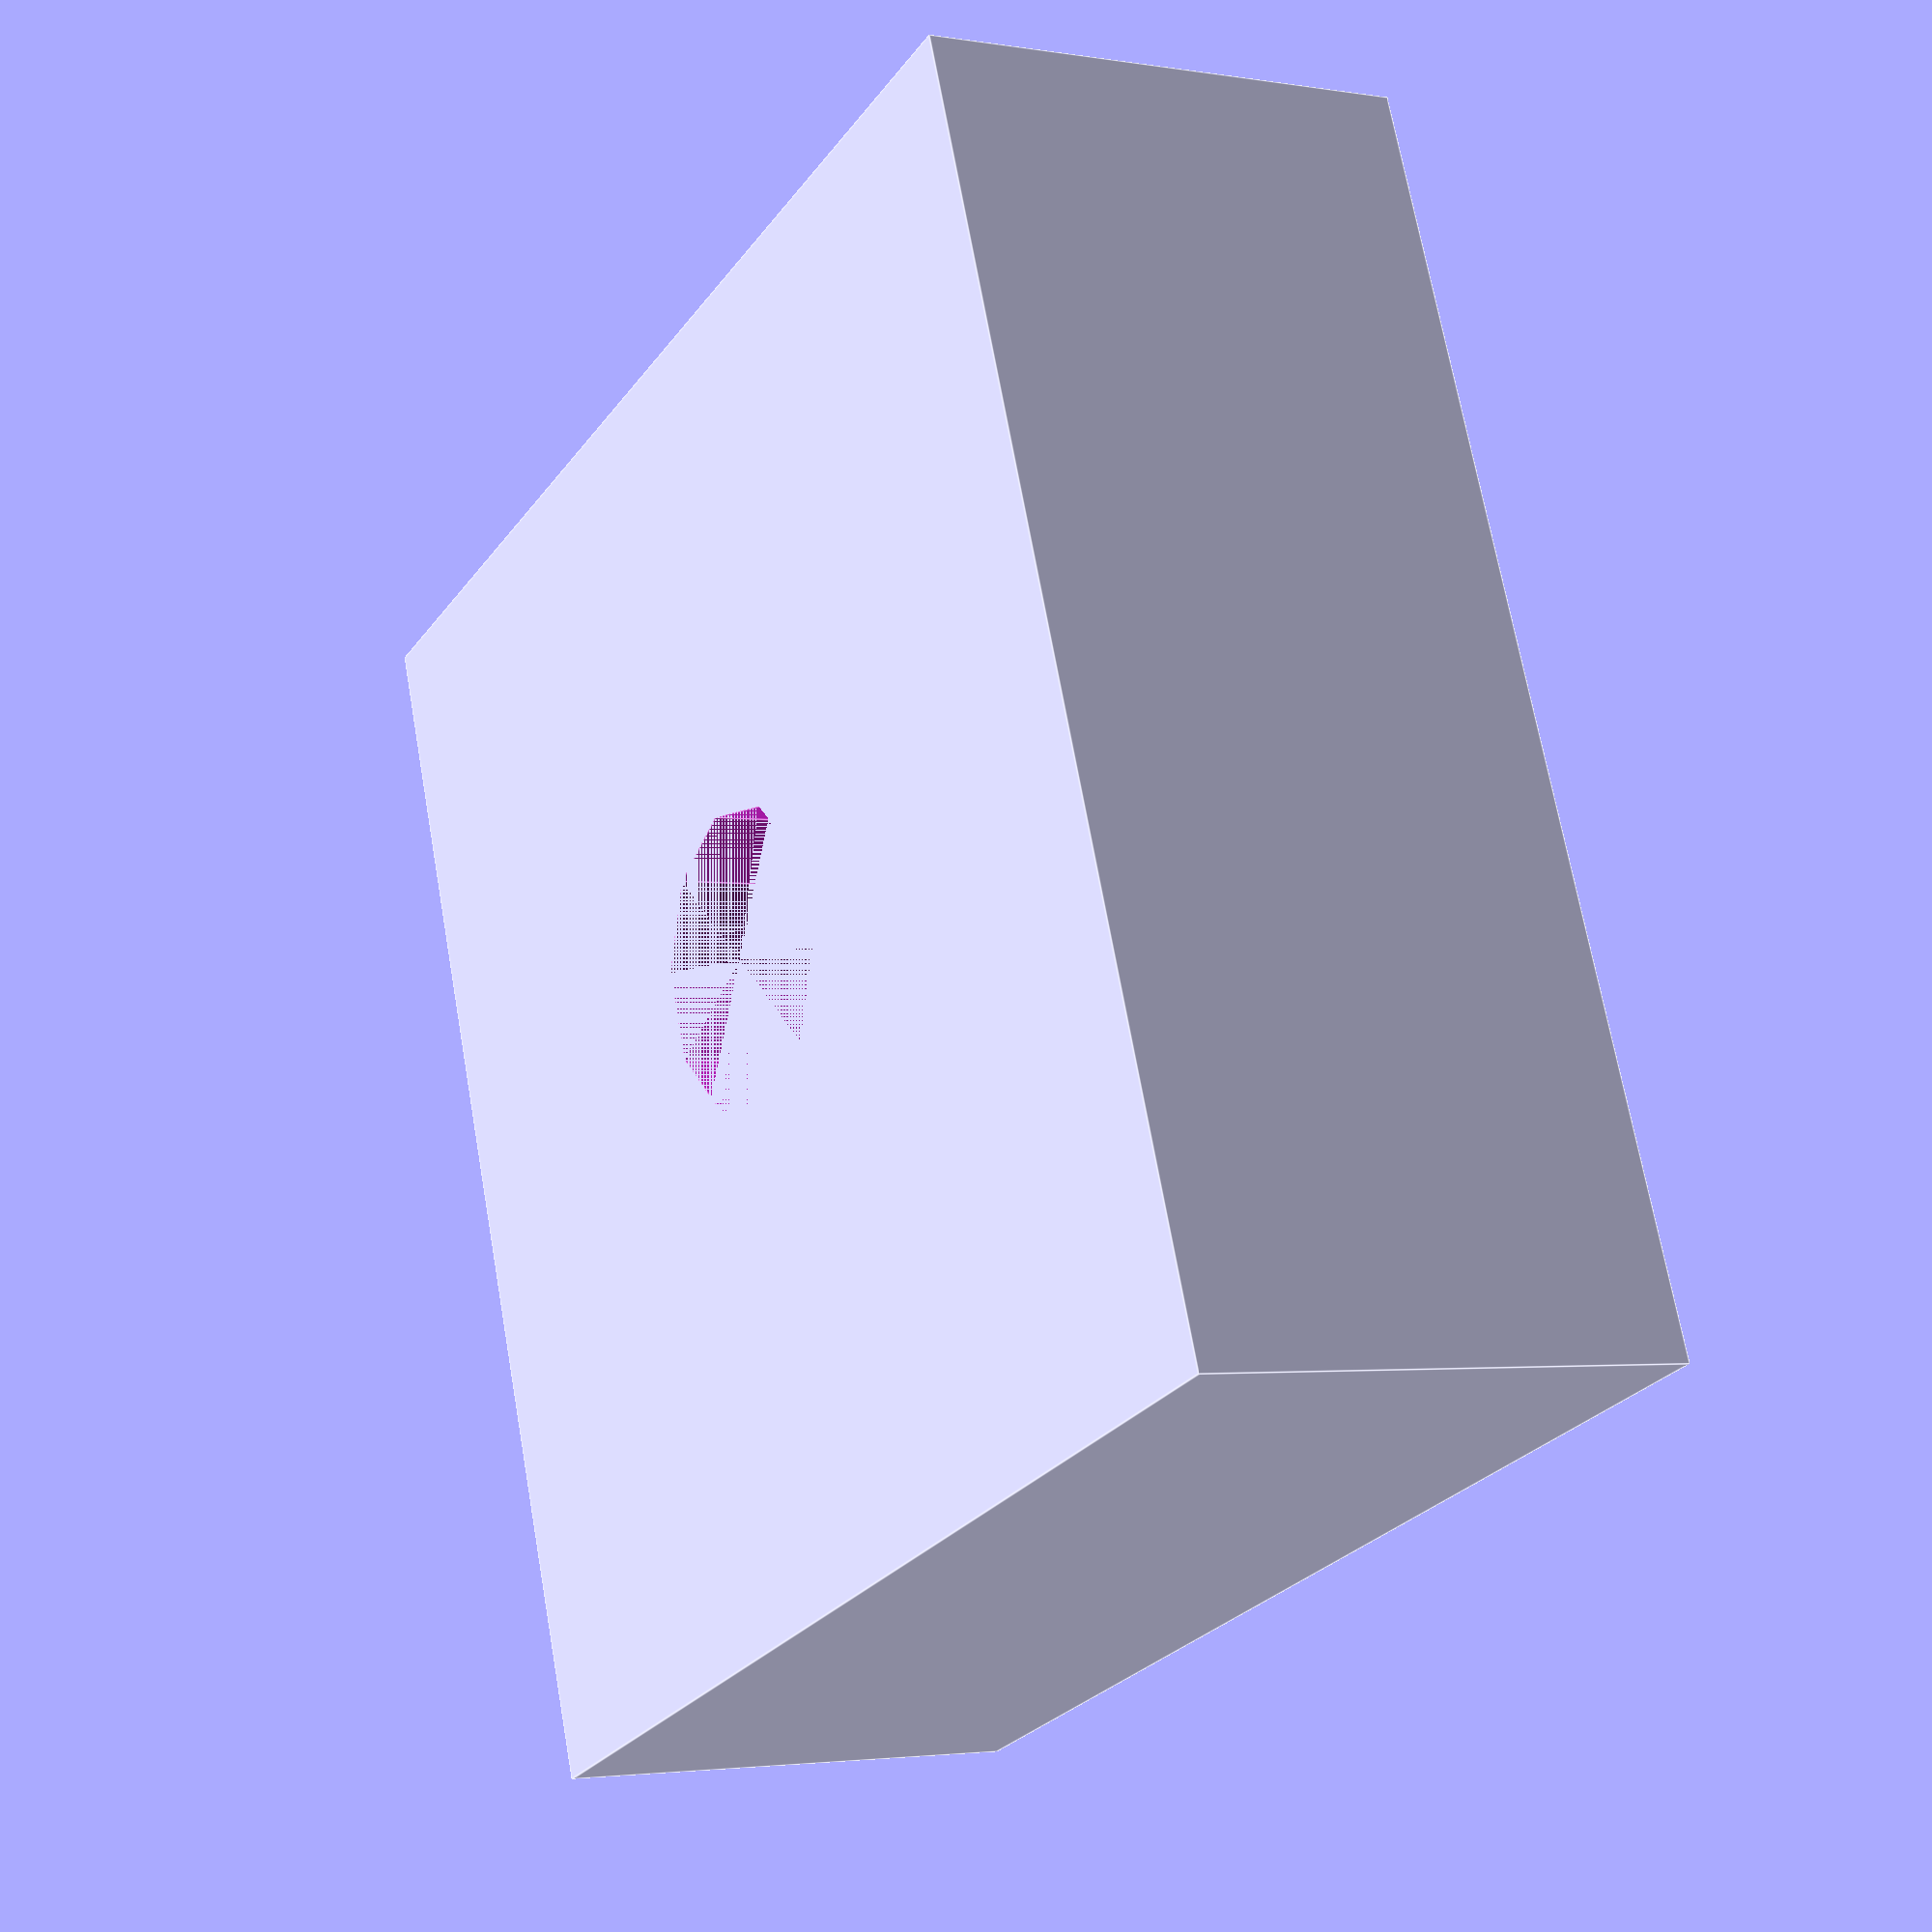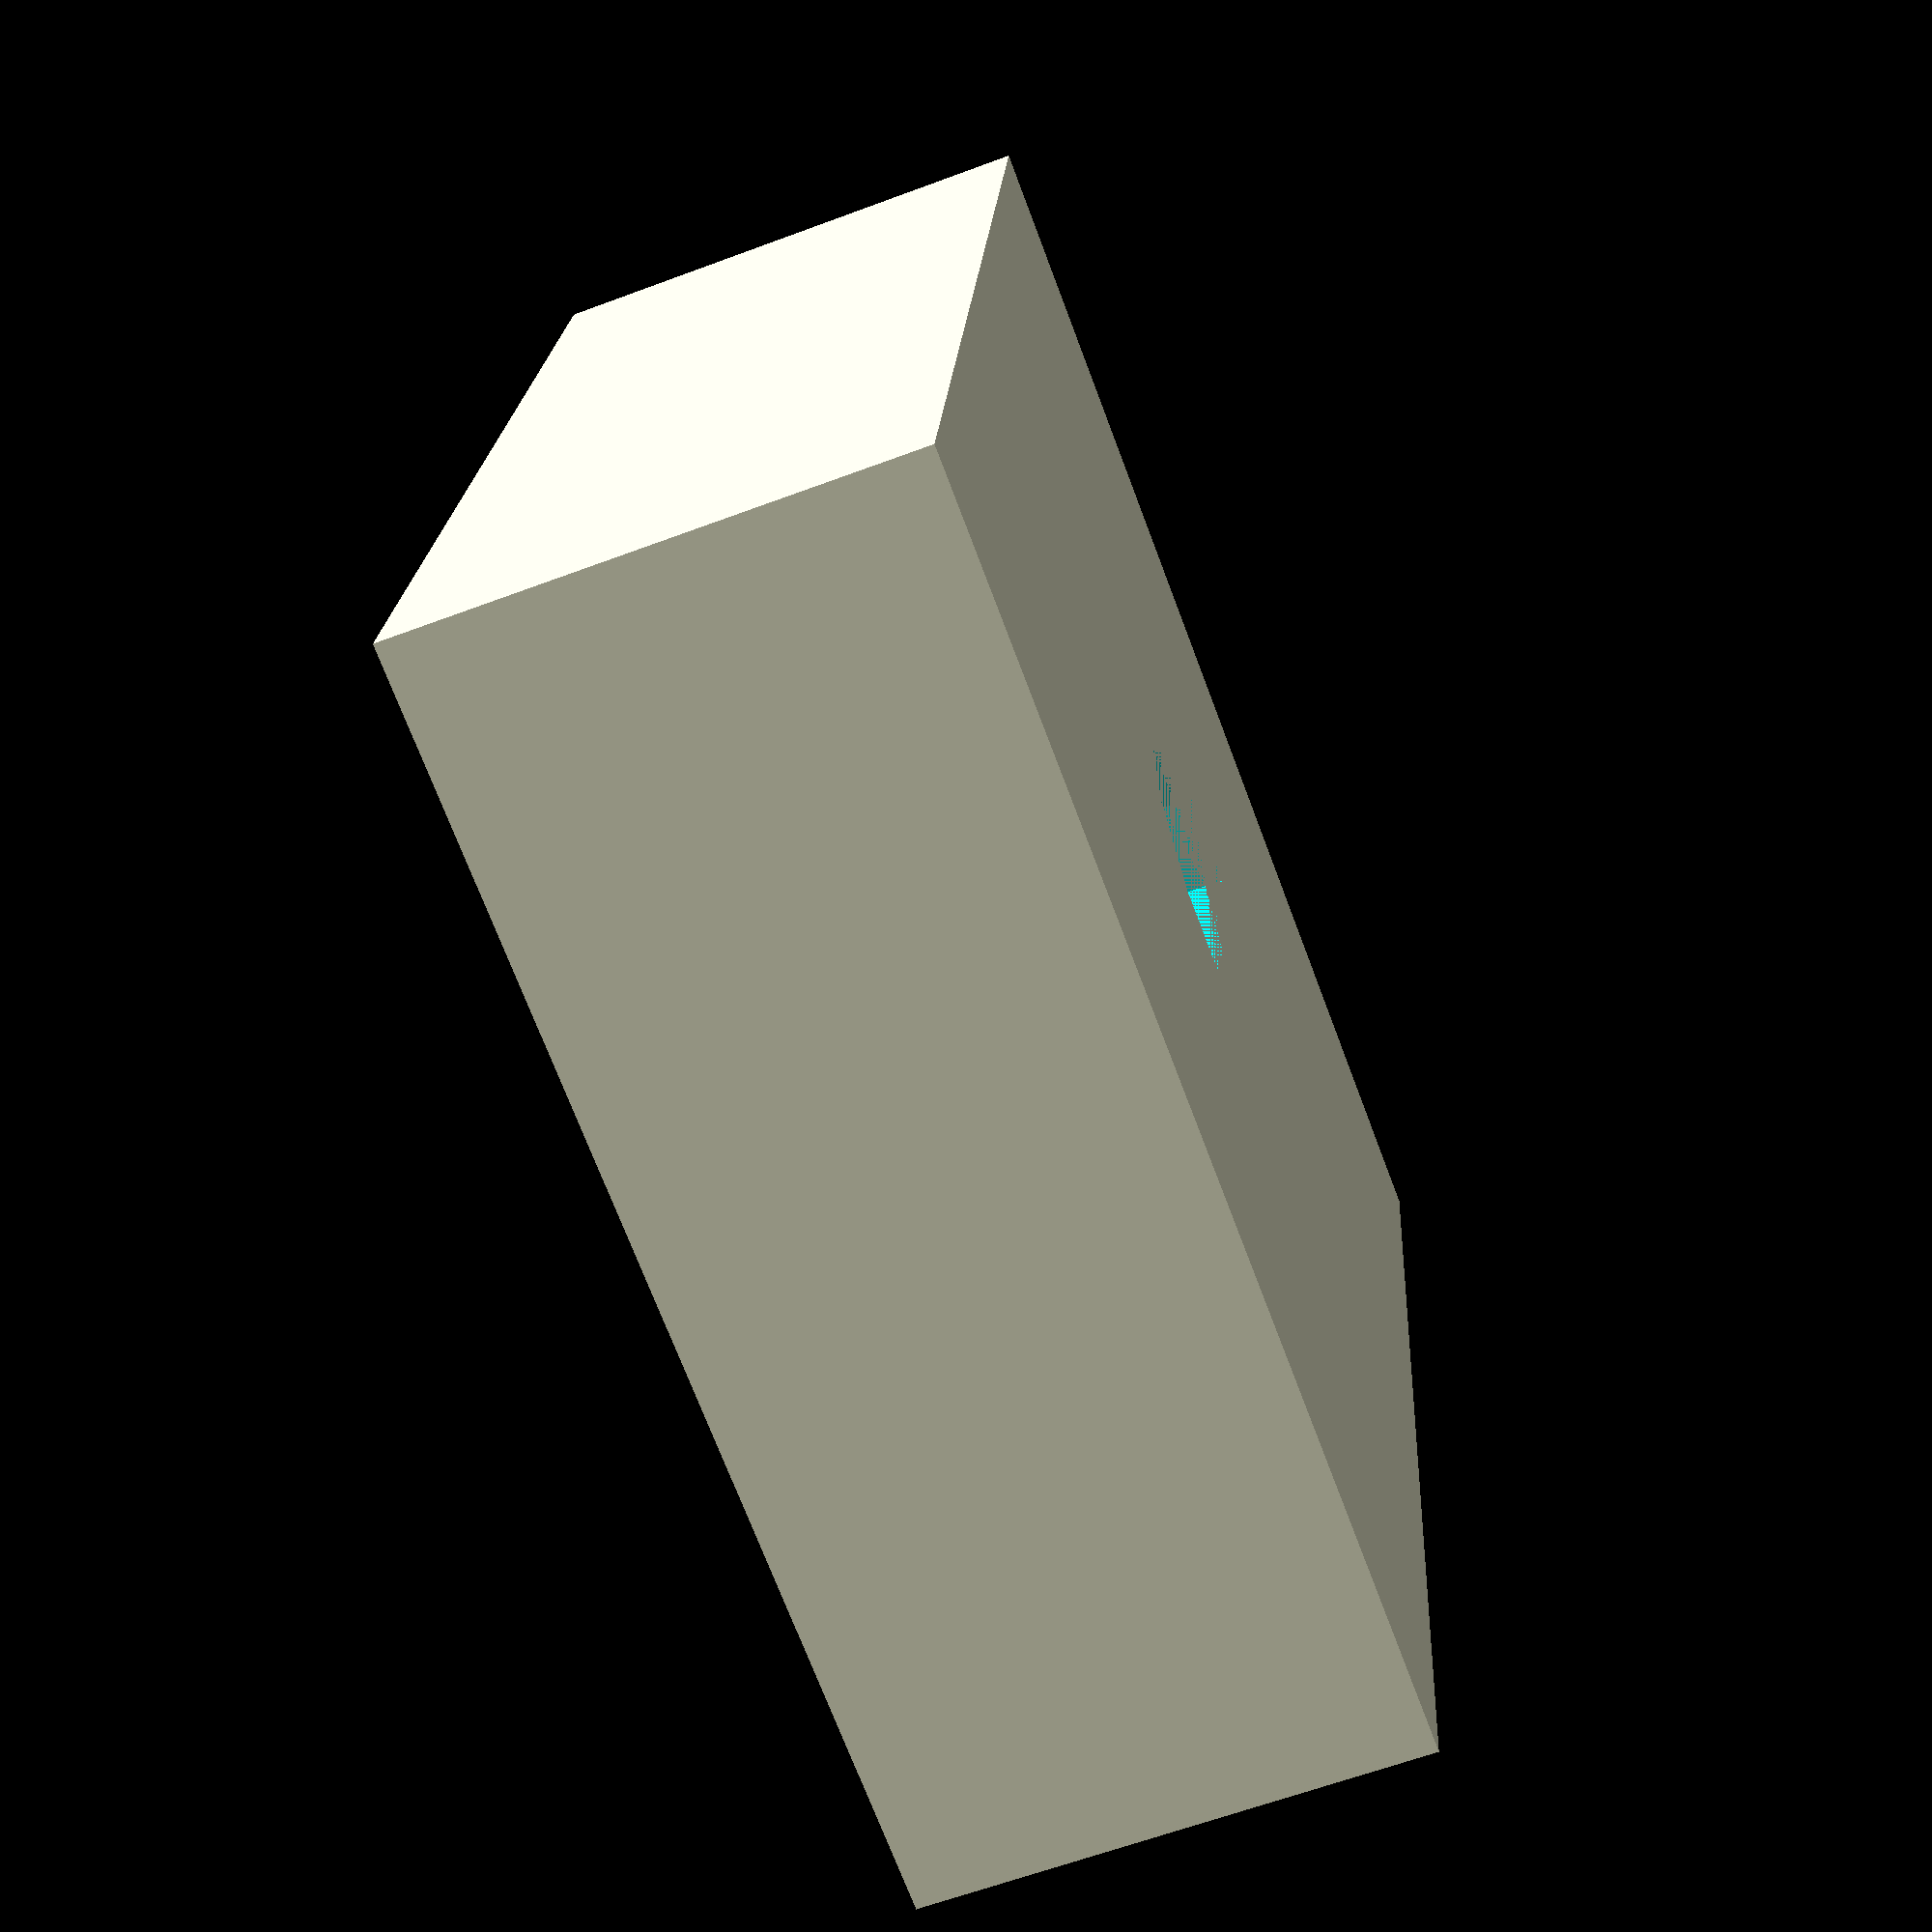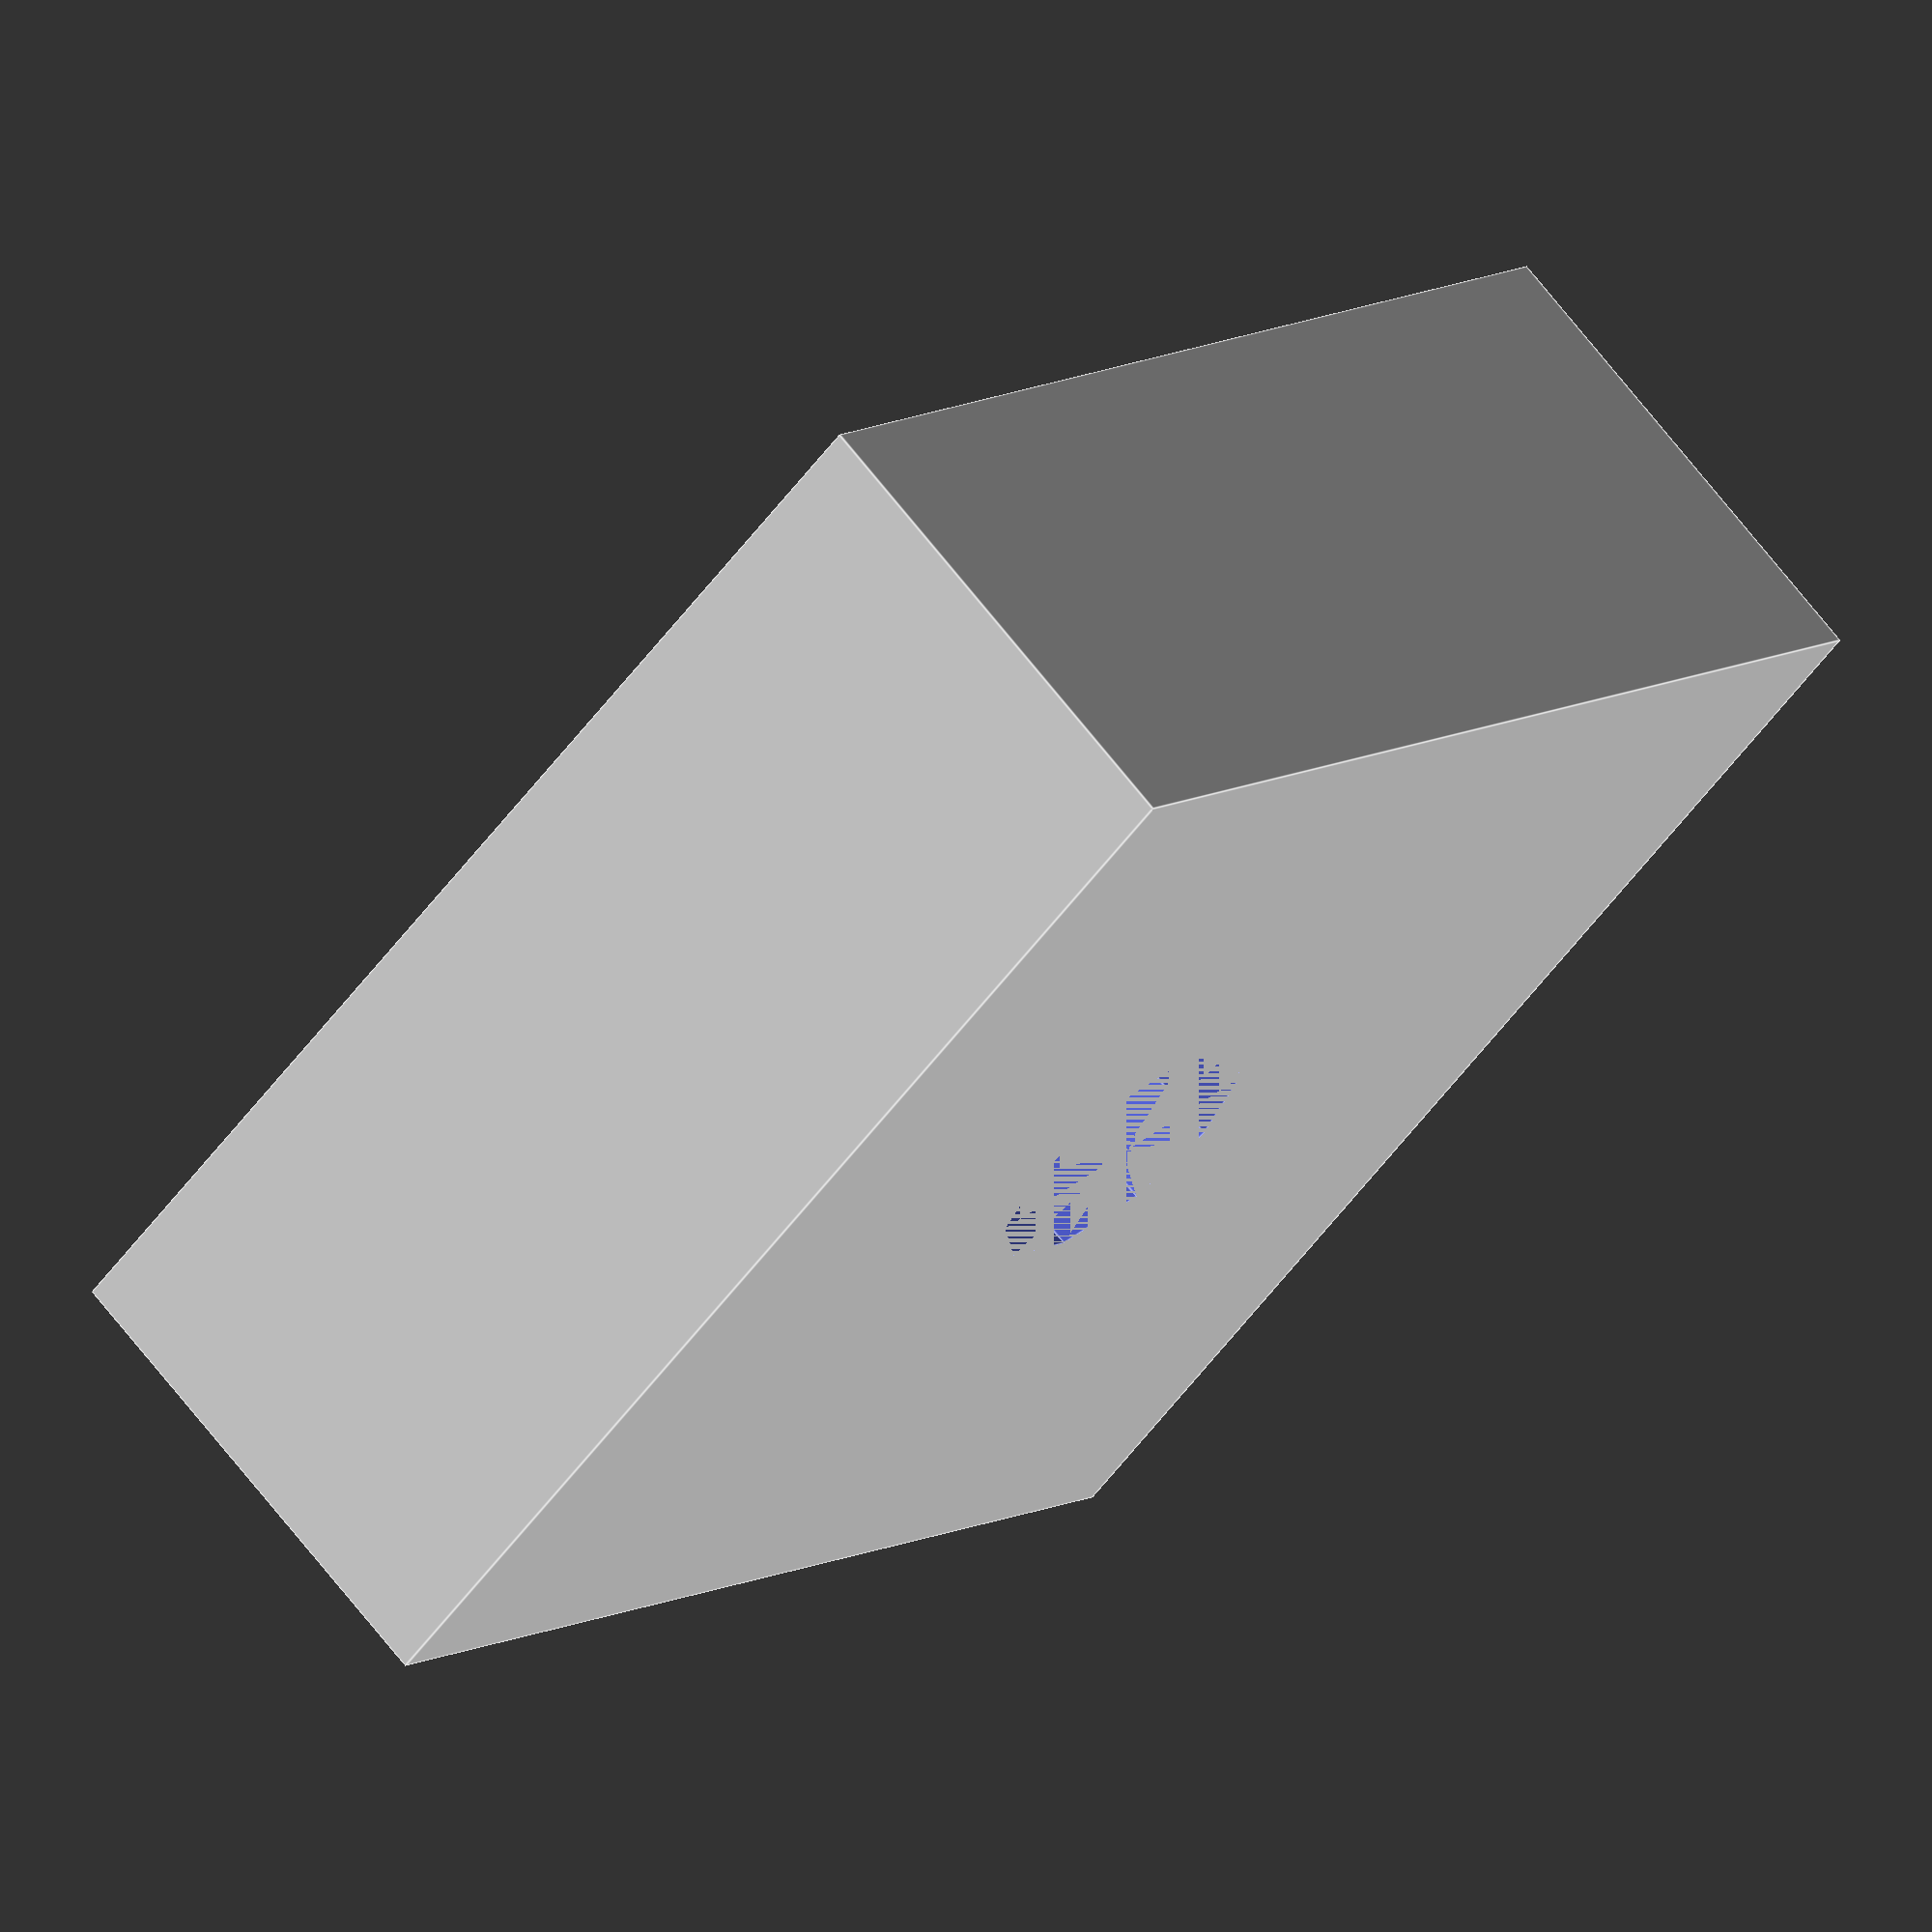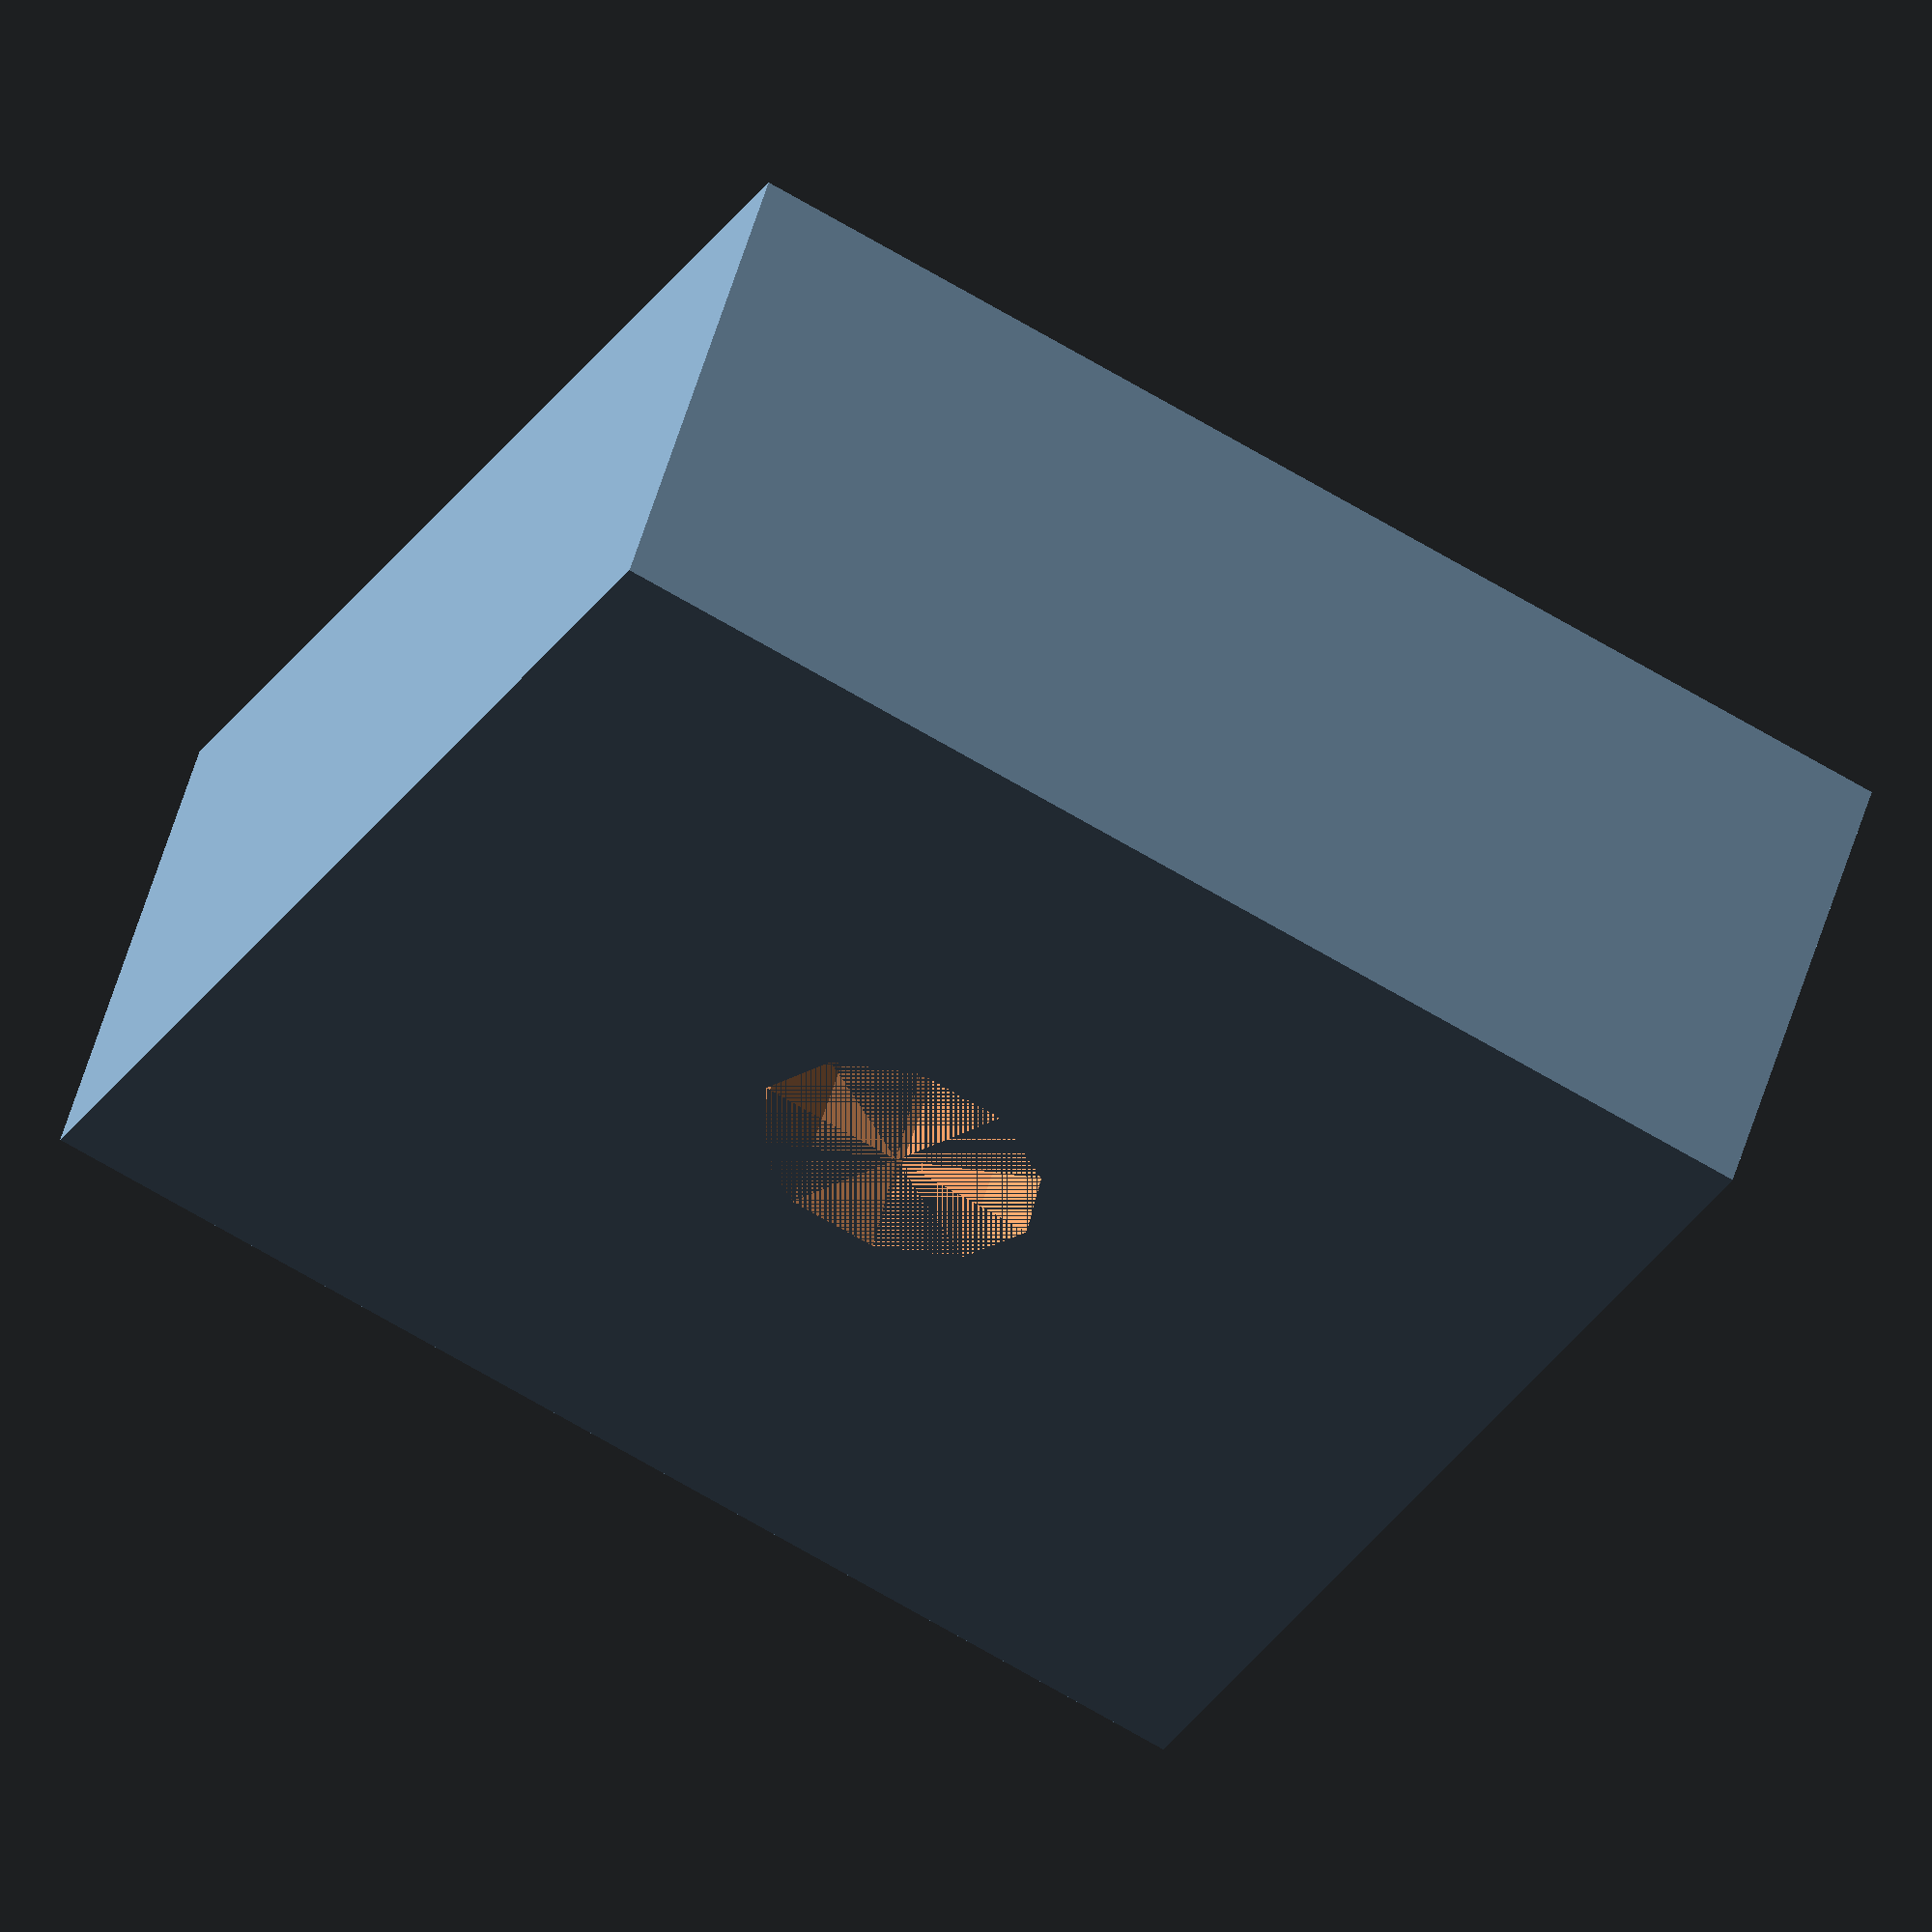
<openscad>
// Side length
s=25.4;
//Thickness of holder
h=10;
// Hole radius
r=3;

module base(){
    difference(){
        cube([s,s,h], center=true);
        cylinder(h, r, r, center=true);
    }
}

// execute entry point
base();
</openscad>
<views>
elev=2.8 azim=290.6 roll=240.3 proj=p view=edges
elev=241.6 azim=189.0 roll=249.1 proj=p view=solid
elev=110.7 azim=47.4 roll=218.1 proj=o view=edges
elev=127.5 azim=332.7 roll=344.1 proj=o view=solid
</views>
